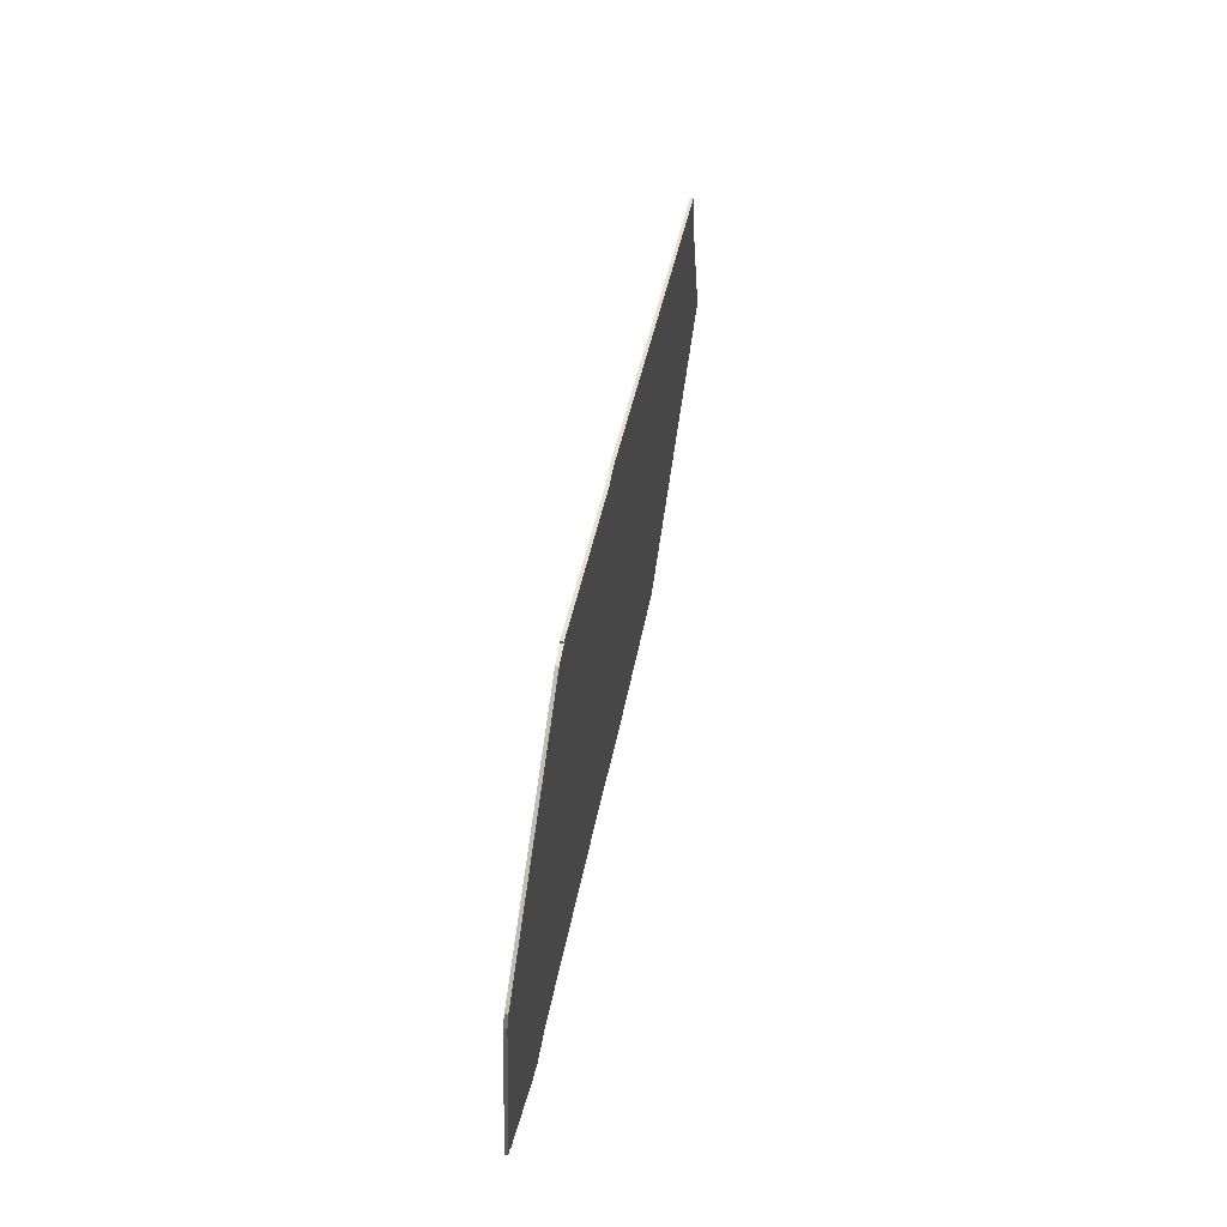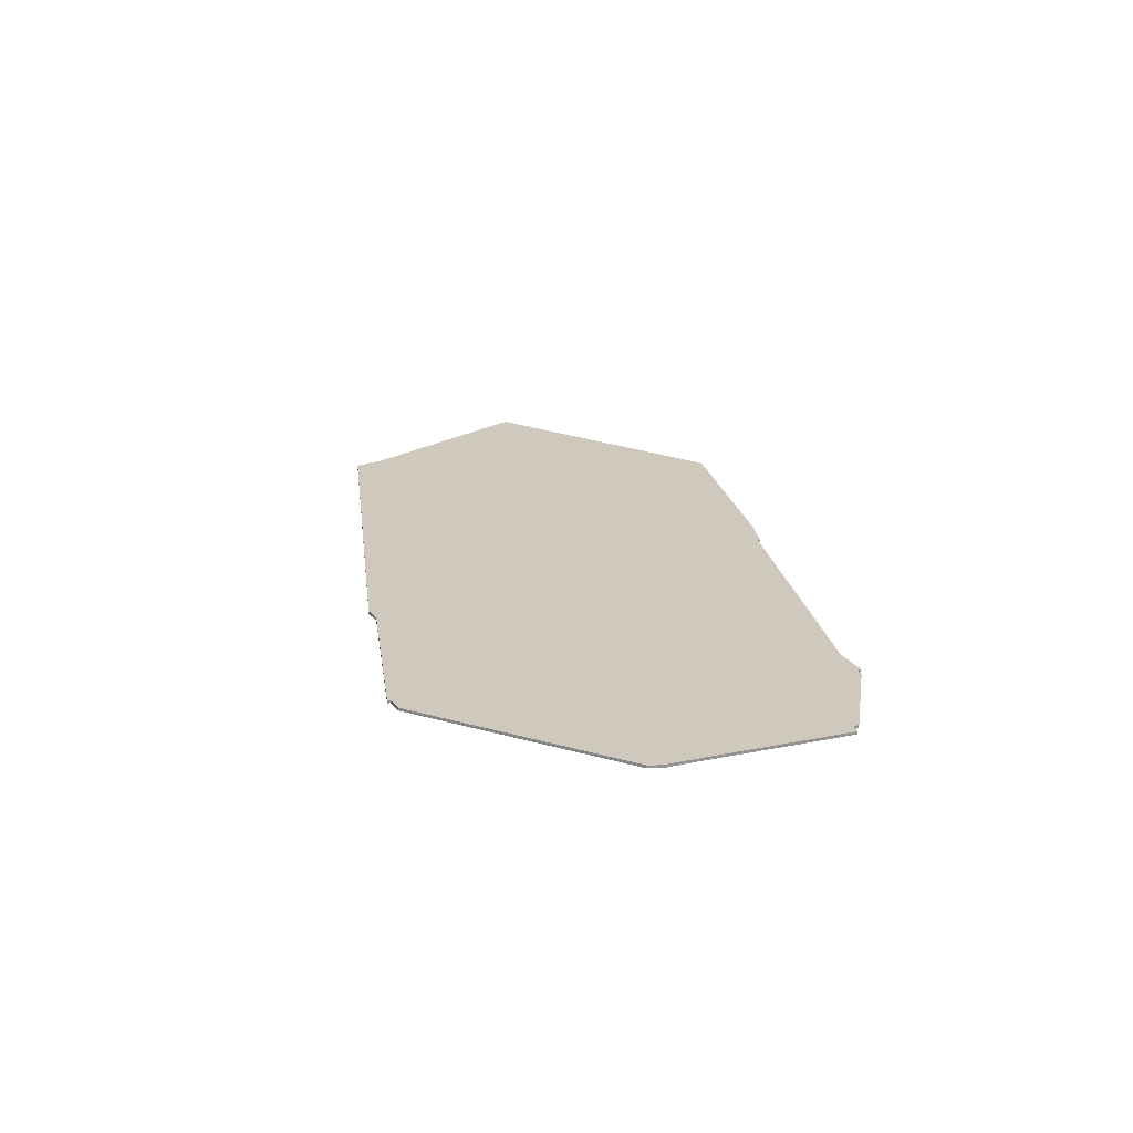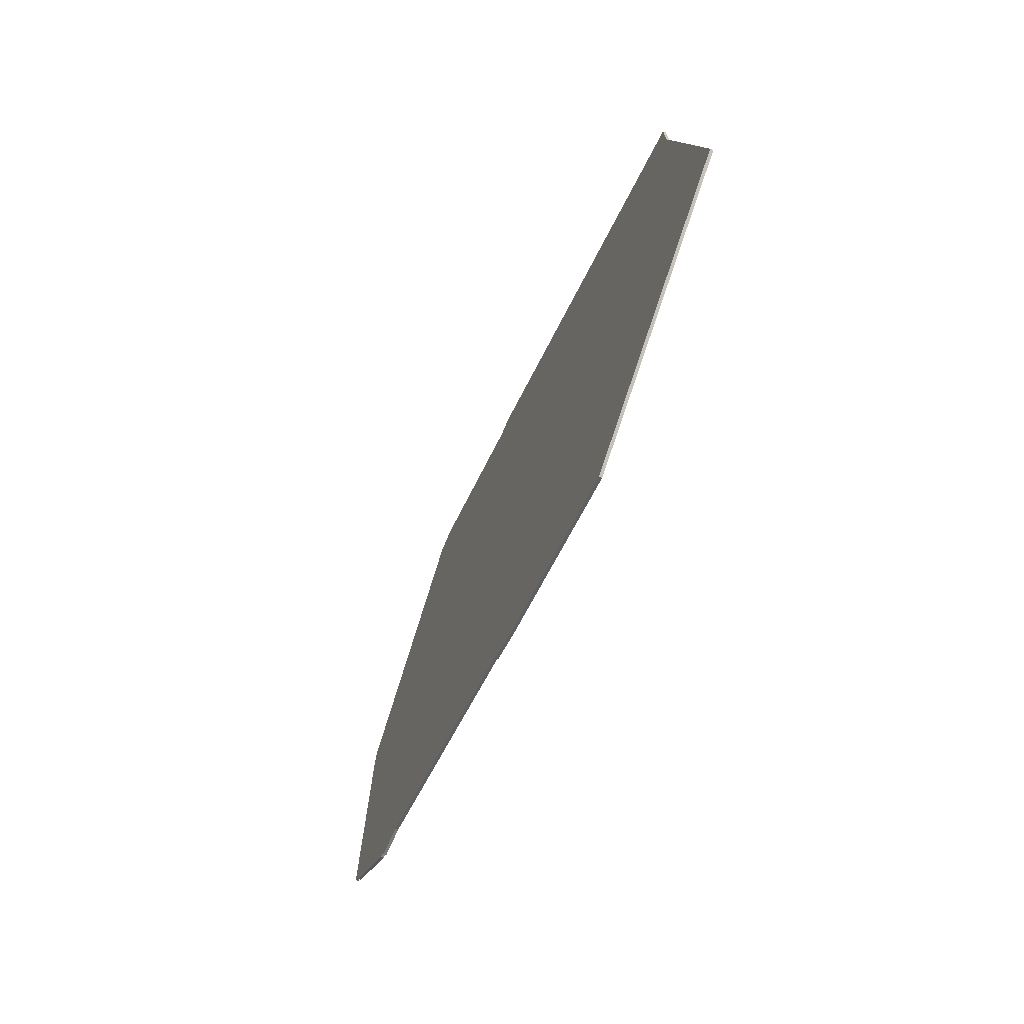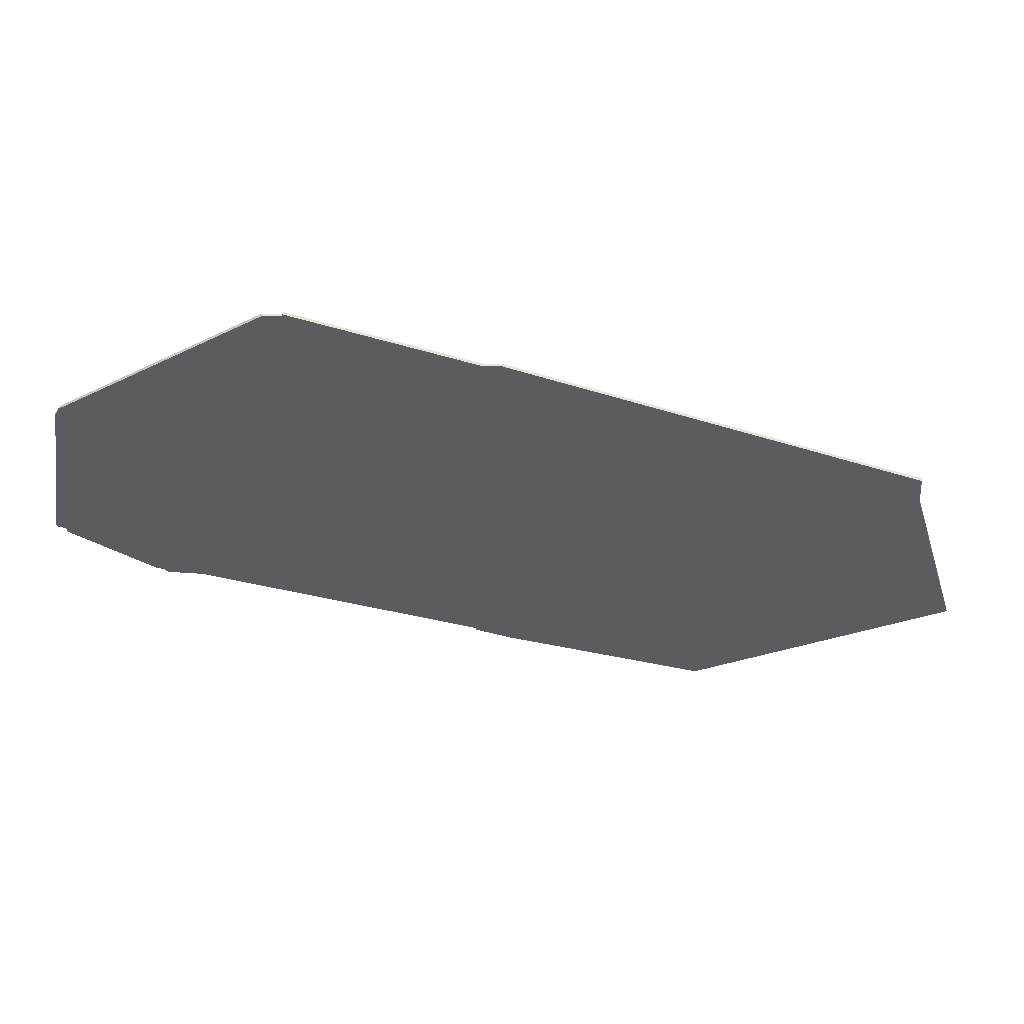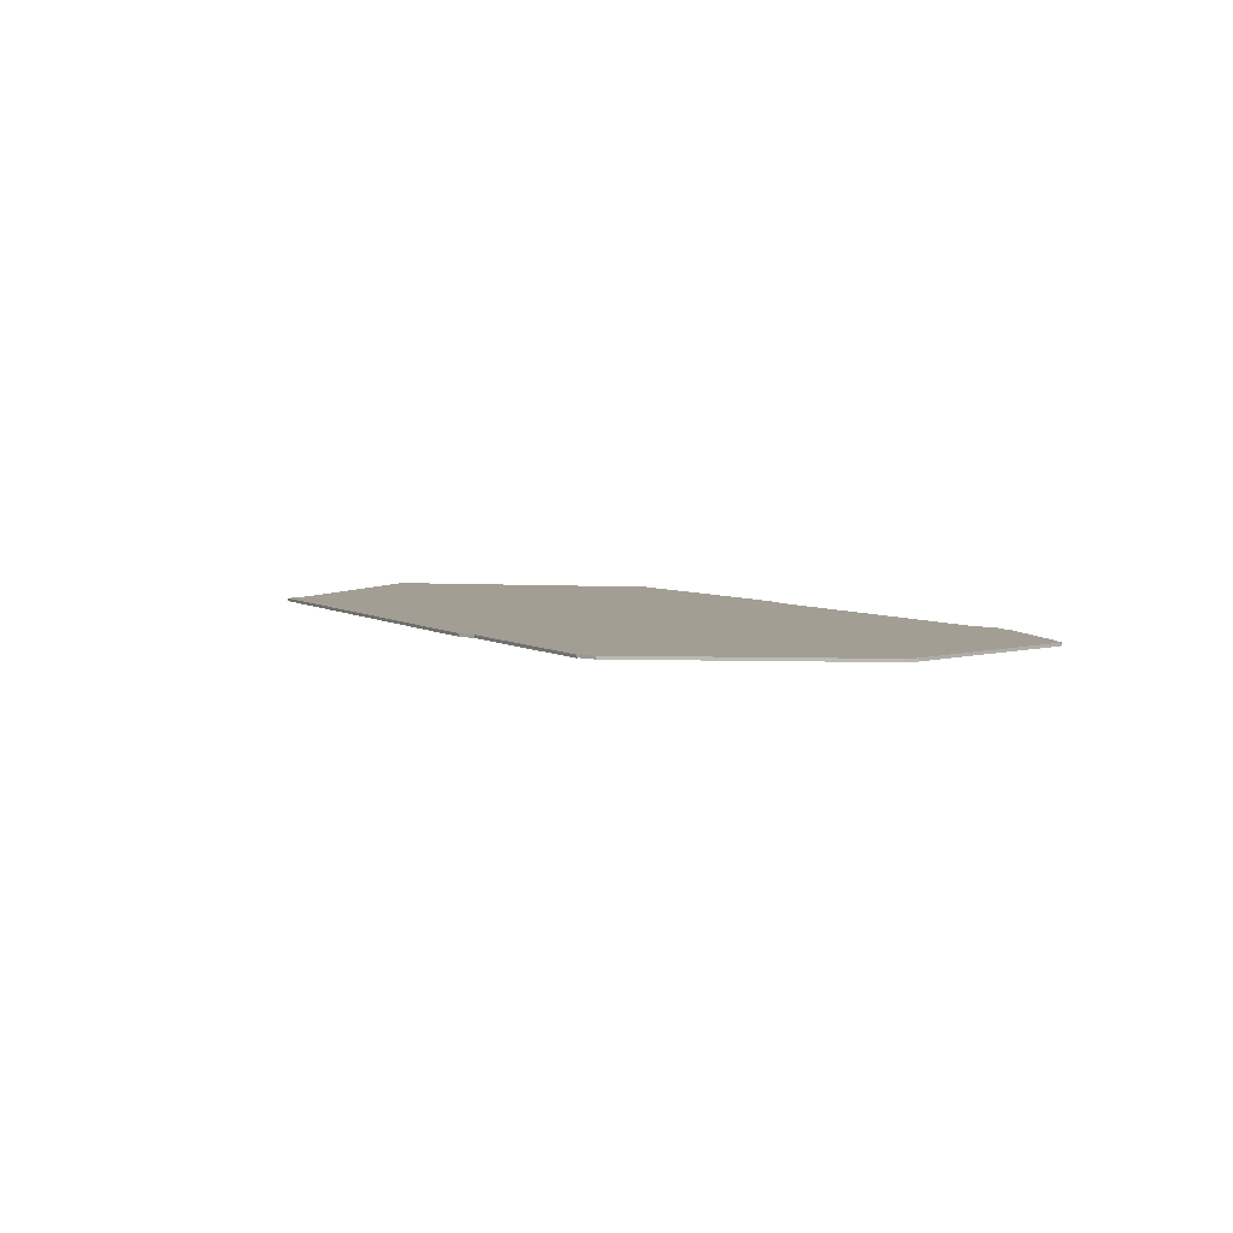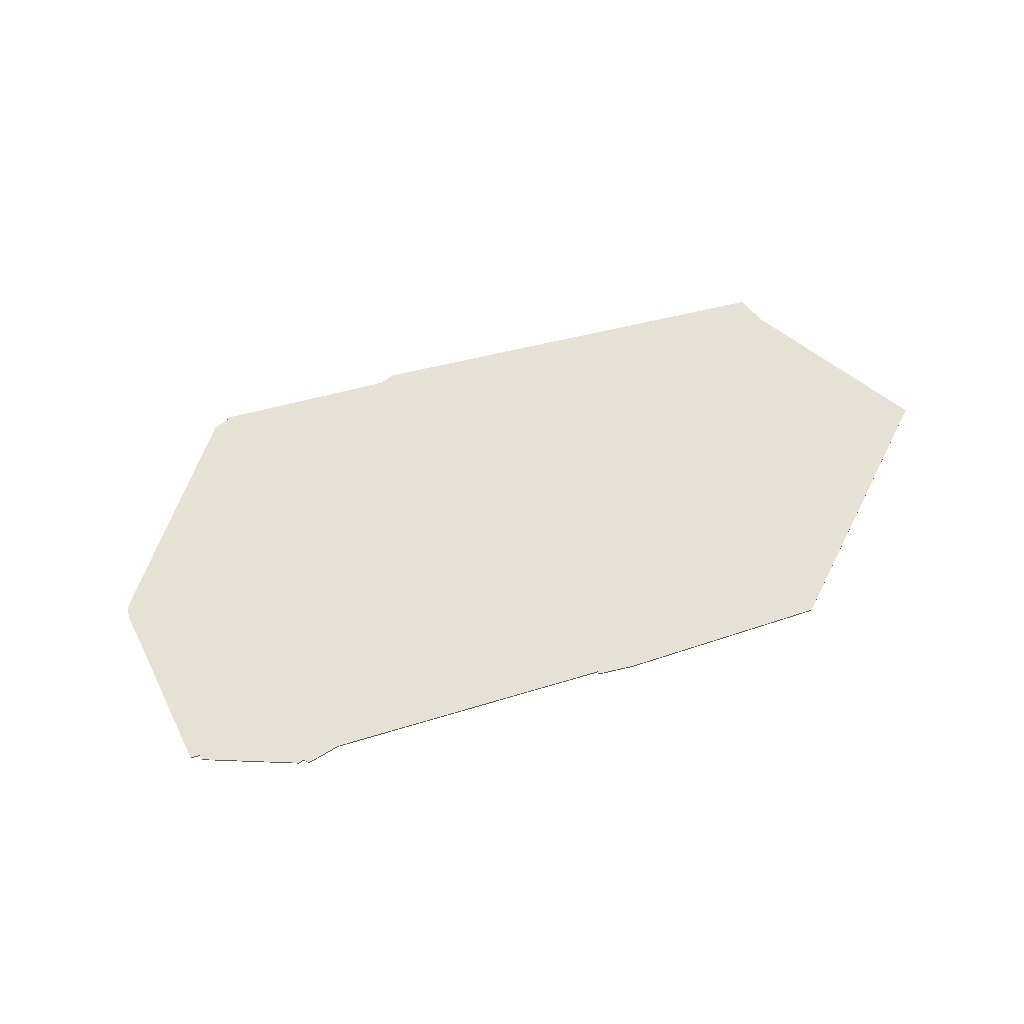
<metadata>
{"format":"obj","ext":"obj","renderer":"f3d","projection":"perspective","resolution":1024,"background":"white","views":[{"elev":59.4,"azim":-79.9,"up":"+Y"},{"elev":22.3,"azim":-119.3,"up":"+Z"},{"elev":-62.4,"azim":68.8,"up":"+Y"},{"elev":54.9,"azim":1.0,"up":"+Y"},{"elev":5.1,"azim":-140.8,"up":"+Z"},{"elev":64.8,"azim":-36.0,"up":"+Z"}]}
</metadata>
<code>
v 5005 -1217 0
v 4997 -1264 0
v 4997 -1265 0
v 5000 -1266 0
v 5000 -1268 0
v 5028 -1290 0
v 5030 -1290 0
v 5031 -1292 0
v 5043 -1293 0
v 5138 -1326 0
v 5138 -1327 0
v 5150 -1332 0
v 5219 -1354 0
v 5305 -1310 0
v 5285 -1243 0
v 5284 -1232 0
v 5148 -1176 0
v 5142 -1176 0
v 5083 -1153 0
v 5083 -1154 0
v 5077 -1154 0
v 5009 -1200 0
v 5007 -1204 0
v 5005 -1217 1
v 4997 -1264 1
v 4997 -1265 1
v 5000 -1266 1
v 5000 -1268 1
v 5028 -1290 1
v 5030 -1290 1
v 5031 -1292 1
v 5043 -1293 1
v 5138 -1326 1
v 5138 -1327 1
v 5150 -1332 1
v 5219 -1354 1
v 5305 -1310 1
v 5285 -1243 1
v 5284 -1232 1
v 5148 -1176 1
v 5142 -1176 1
v 5083 -1153 1
v 5083 -1154 1
v 5077 -1154 1
v 5009 -1200 1
v 5007 -1204 1
f 3 2 1
f 6 5 4
f 9 8 7
f 12 11 10
f 14 13 12
f 17 16 15
f 20 19 18
f 22 21 20
f 1 23 22
f 4 3 1
f 7 6 4
f 14 12 10
f 17 15 14
f 22 20 18
f 4 1 22
f 9 7 4
f 14 10 9
f 18 17 14
f 4 22 18
f 14 9 4
f 4 18 14
f 24 25 26
f 27 28 29
f 30 31 32
f 33 34 35
f 35 36 37
f 38 39 40
f 41 42 43
f 43 44 45
f 45 46 24
f 24 26 27
f 27 29 30
f 33 35 37
f 37 38 40
f 41 43 45
f 45 24 27
f 27 30 32
f 32 33 37
f 37 40 41
f 41 45 27
f 27 32 37
f 37 41 27
f 25 24 2
f 2 24 1
f 26 25 3
f 3 25 2
f 27 26 4
f 4 26 3
f 28 27 5
f 5 27 4
f 29 28 6
f 6 28 5
f 30 29 7
f 7 29 6
f 31 30 8
f 8 30 7
f 32 31 9
f 9 31 8
f 33 32 10
f 10 32 9
f 34 33 11
f 11 33 10
f 35 34 12
f 12 34 11
f 36 35 13
f 13 35 12
f 37 36 14
f 14 36 13
f 38 37 15
f 15 37 14
f 39 38 16
f 16 38 15
f 40 39 17
f 17 39 16
f 41 40 18
f 18 40 17
f 42 41 19
f 19 41 18
f 43 42 20
f 20 42 19
f 44 43 21
f 21 43 20
f 45 44 22
f 22 44 21
f 24 46 1
f 1 46 23
f 46 45 23
f 23 45 22

</code>
